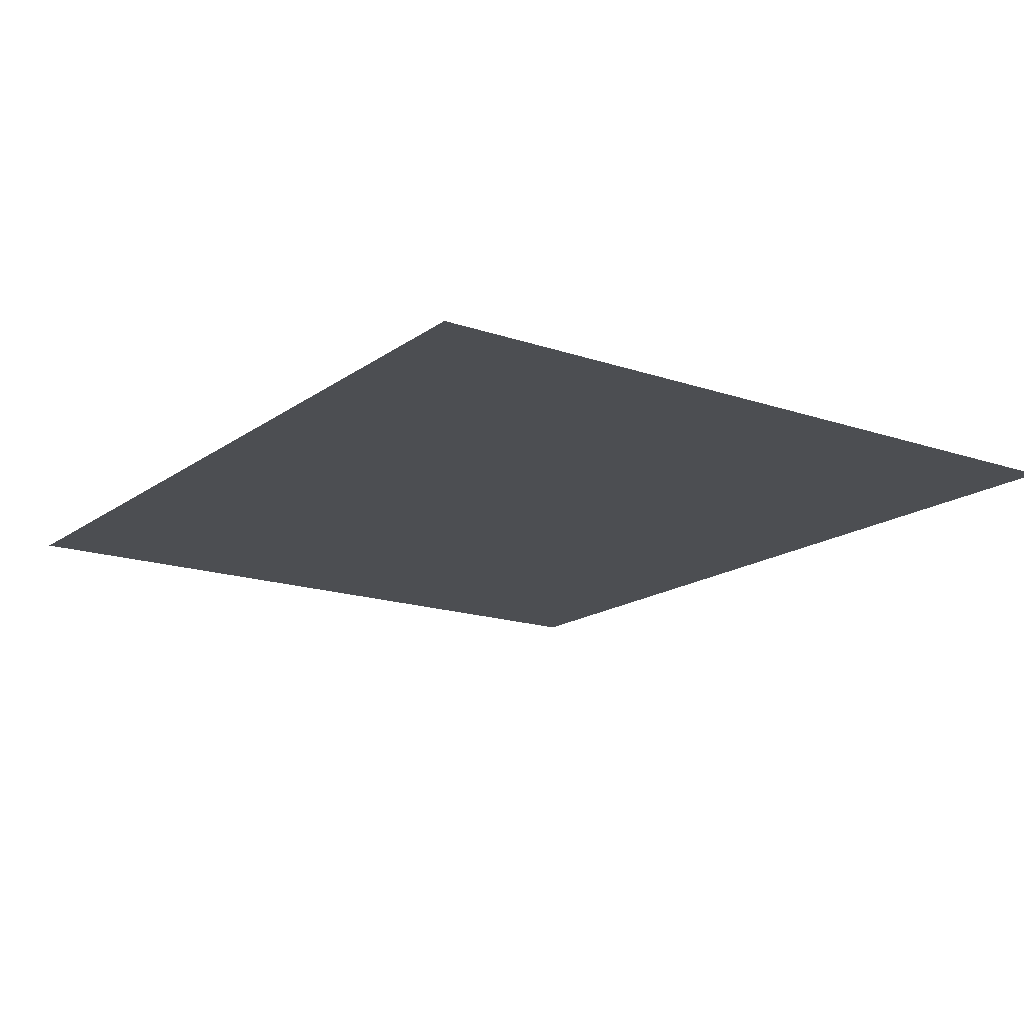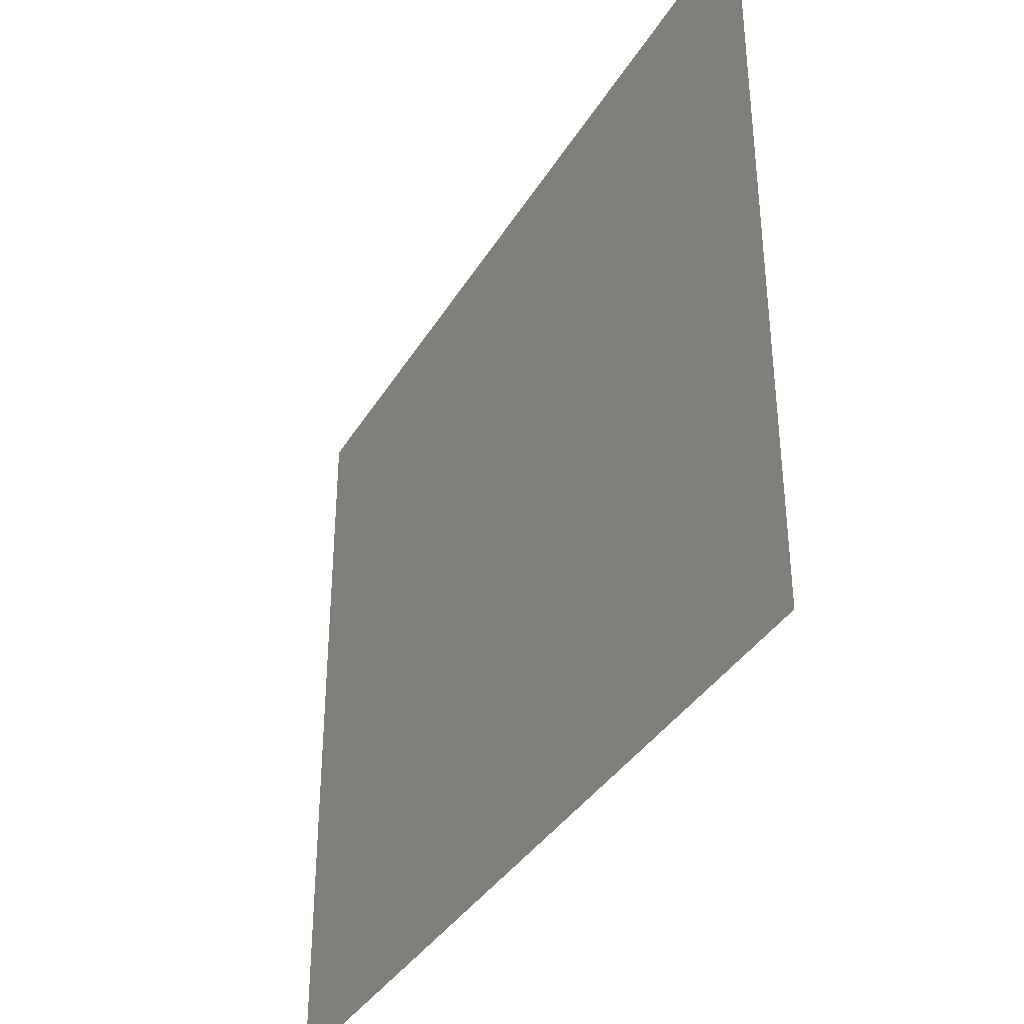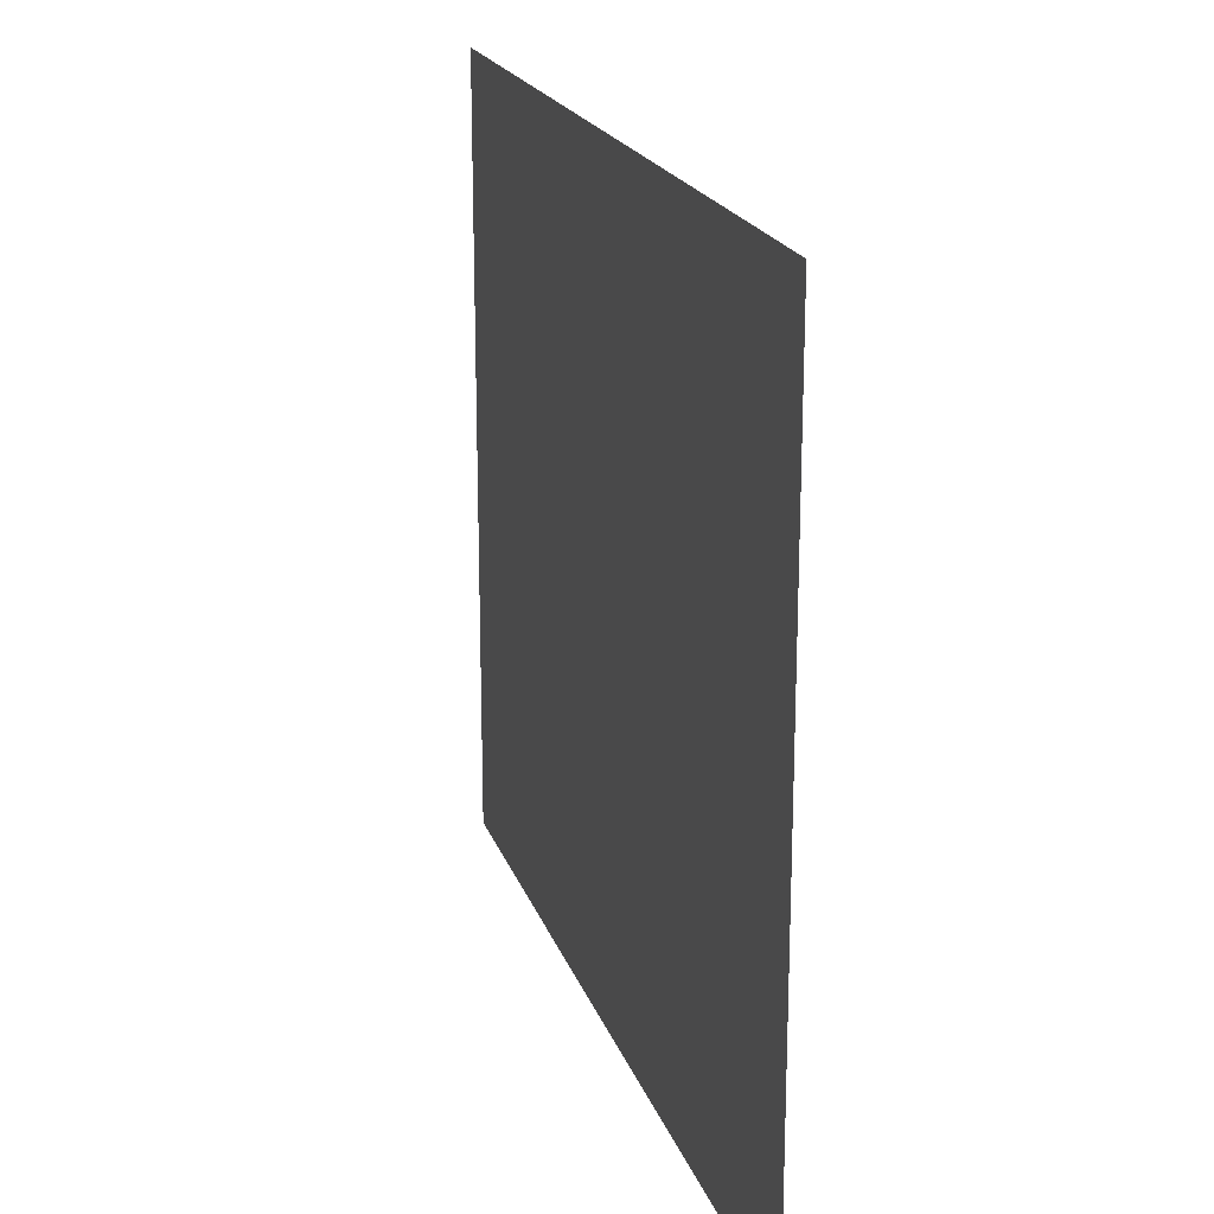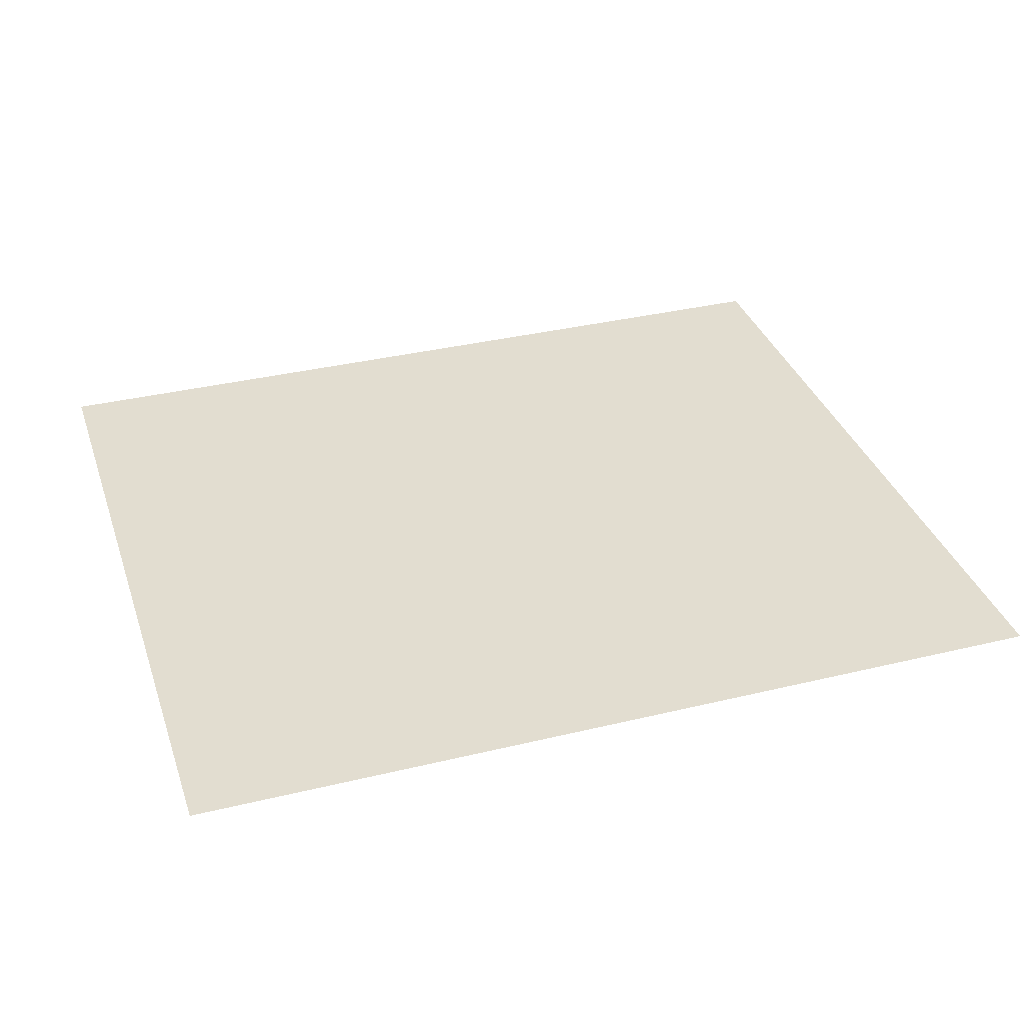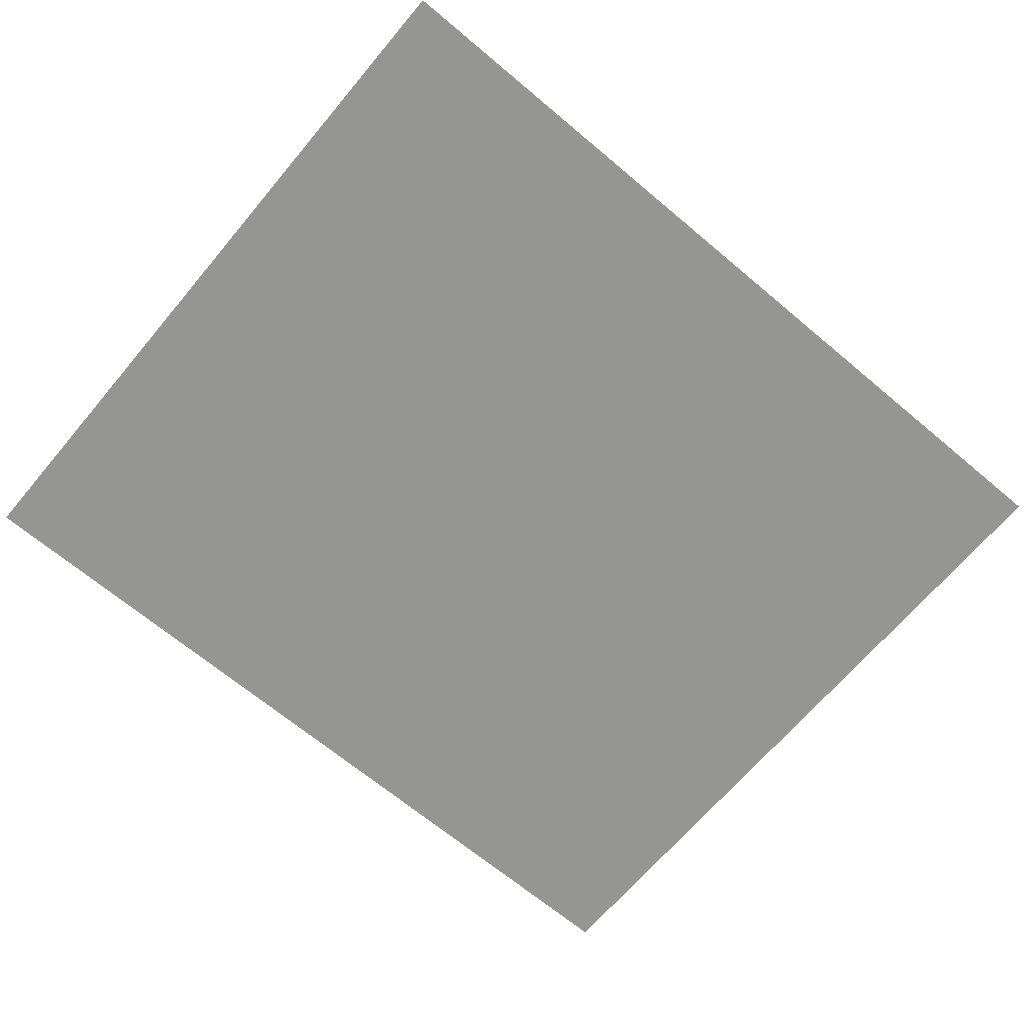
<metadata>
{"format":"obj","ext":"obj","renderer":"f3d","projection":"perspective","resolution":1024,"background":"white","views":[{"elev":-16.6,"azim":55.0,"up":"+Z"},{"elev":-36.8,"azim":62.5,"up":"+Y"},{"elev":19.9,"azim":73.9,"up":"+Y"},{"elev":35.2,"azim":-17.8,"up":"+Z"},{"elev":-67.4,"azim":139.9,"up":"+Z"}]}
</metadata>
<code>
v -3328 -256 0
v -3763 -256 0
v -3763 119 0
v -3328 119 0
g LevelSelectMap_mesh_0084
f 1 2 3 4

</code>
